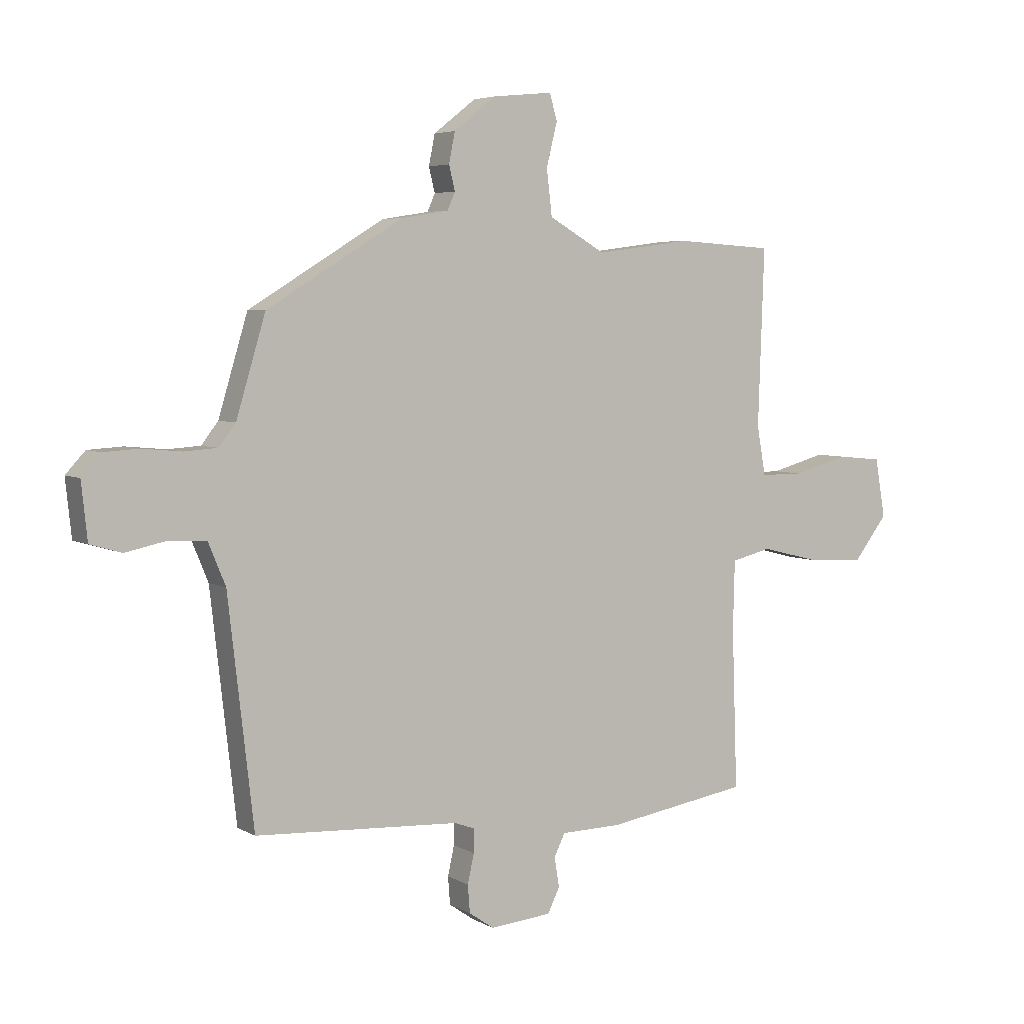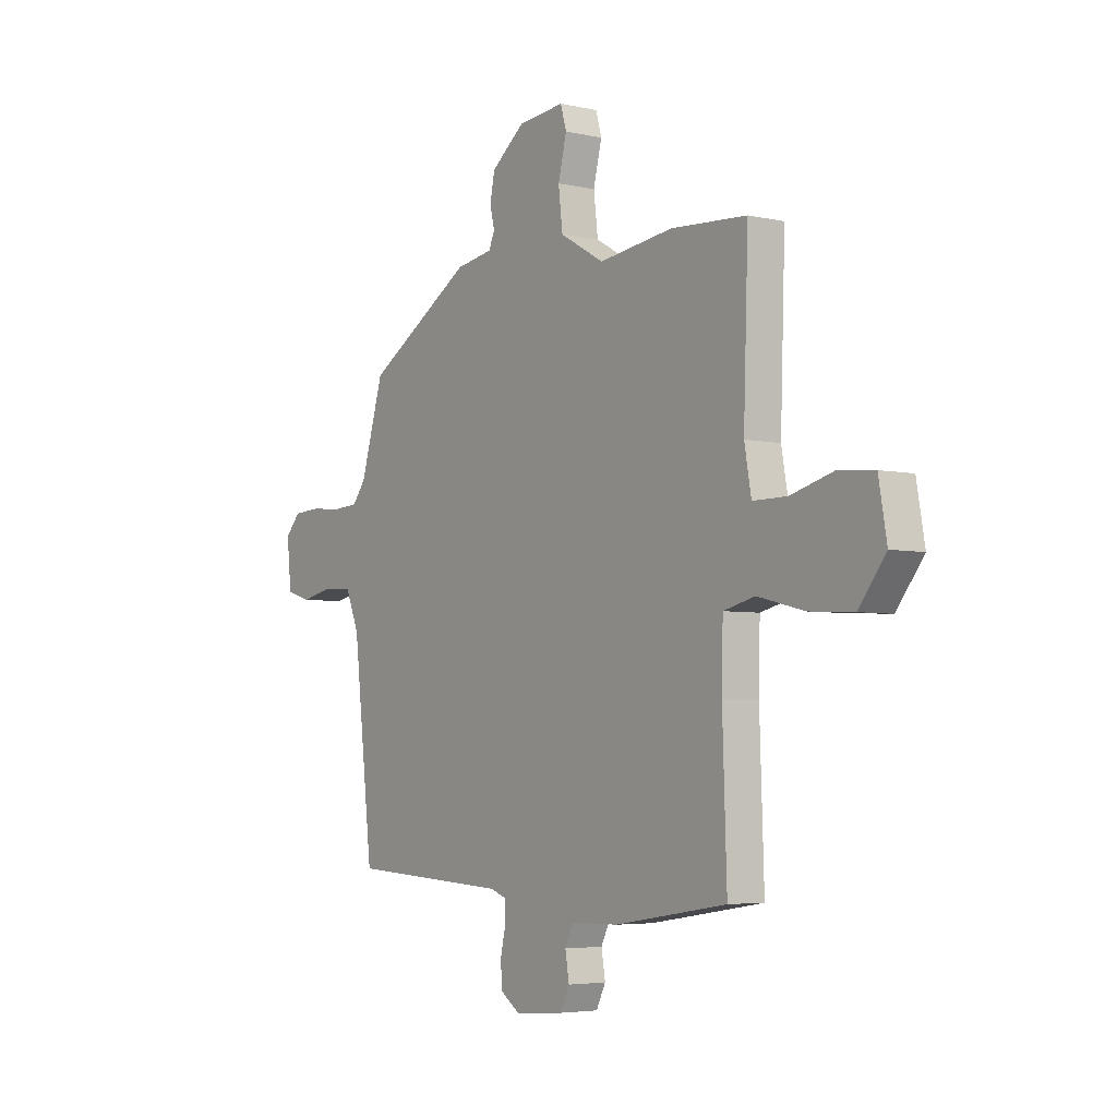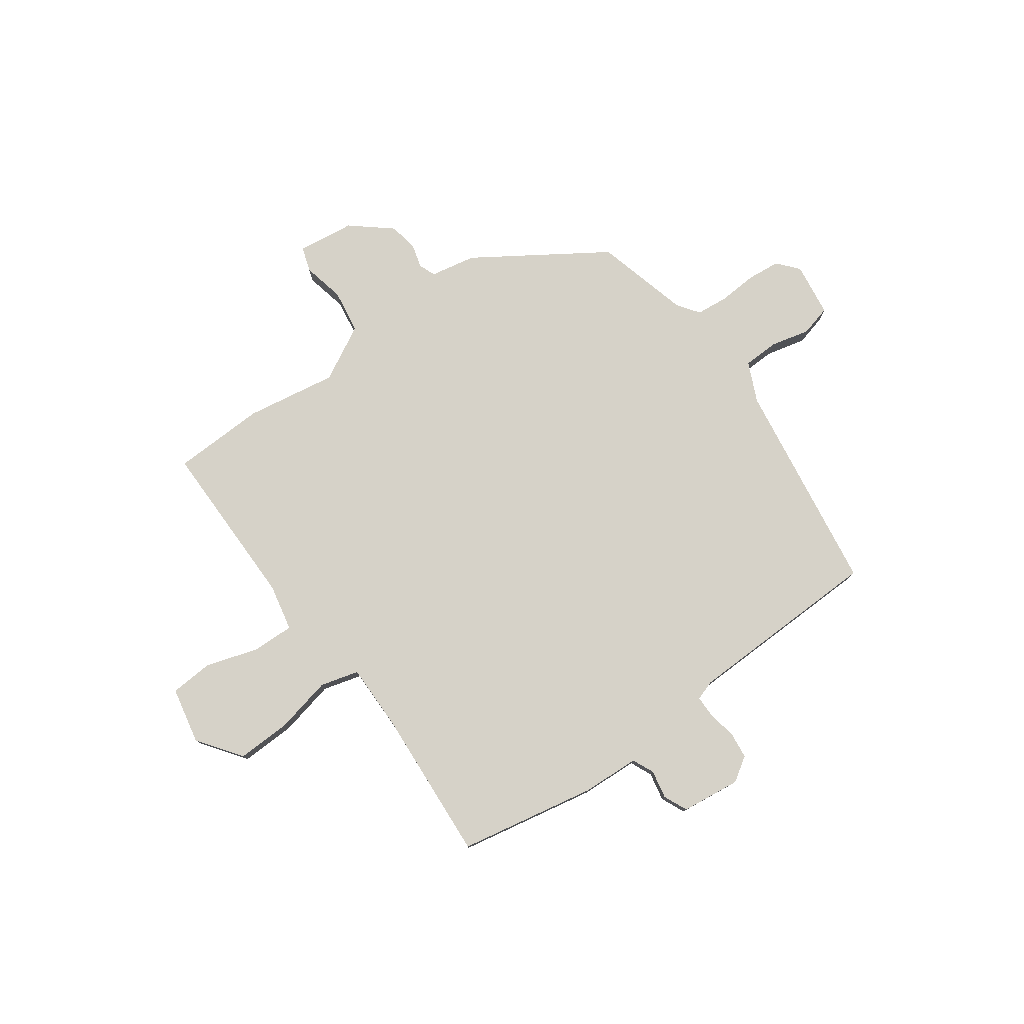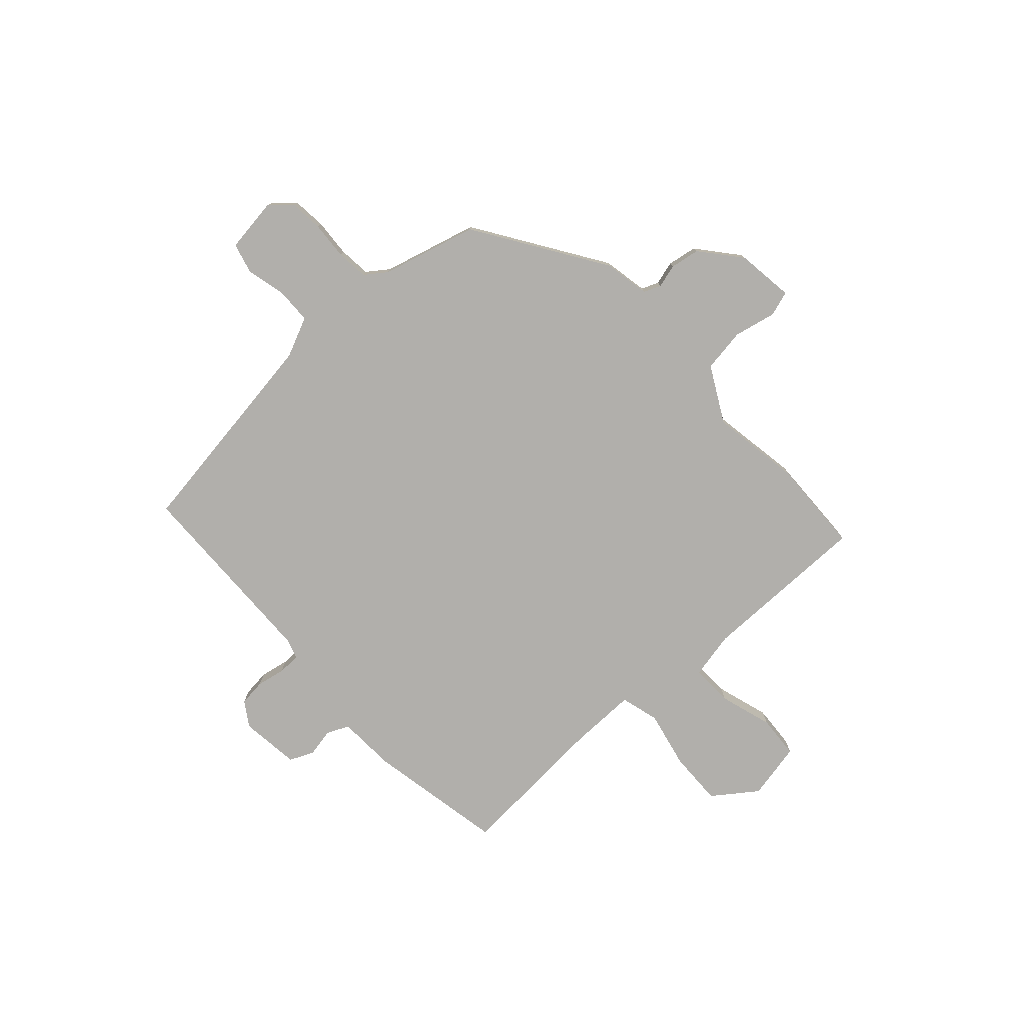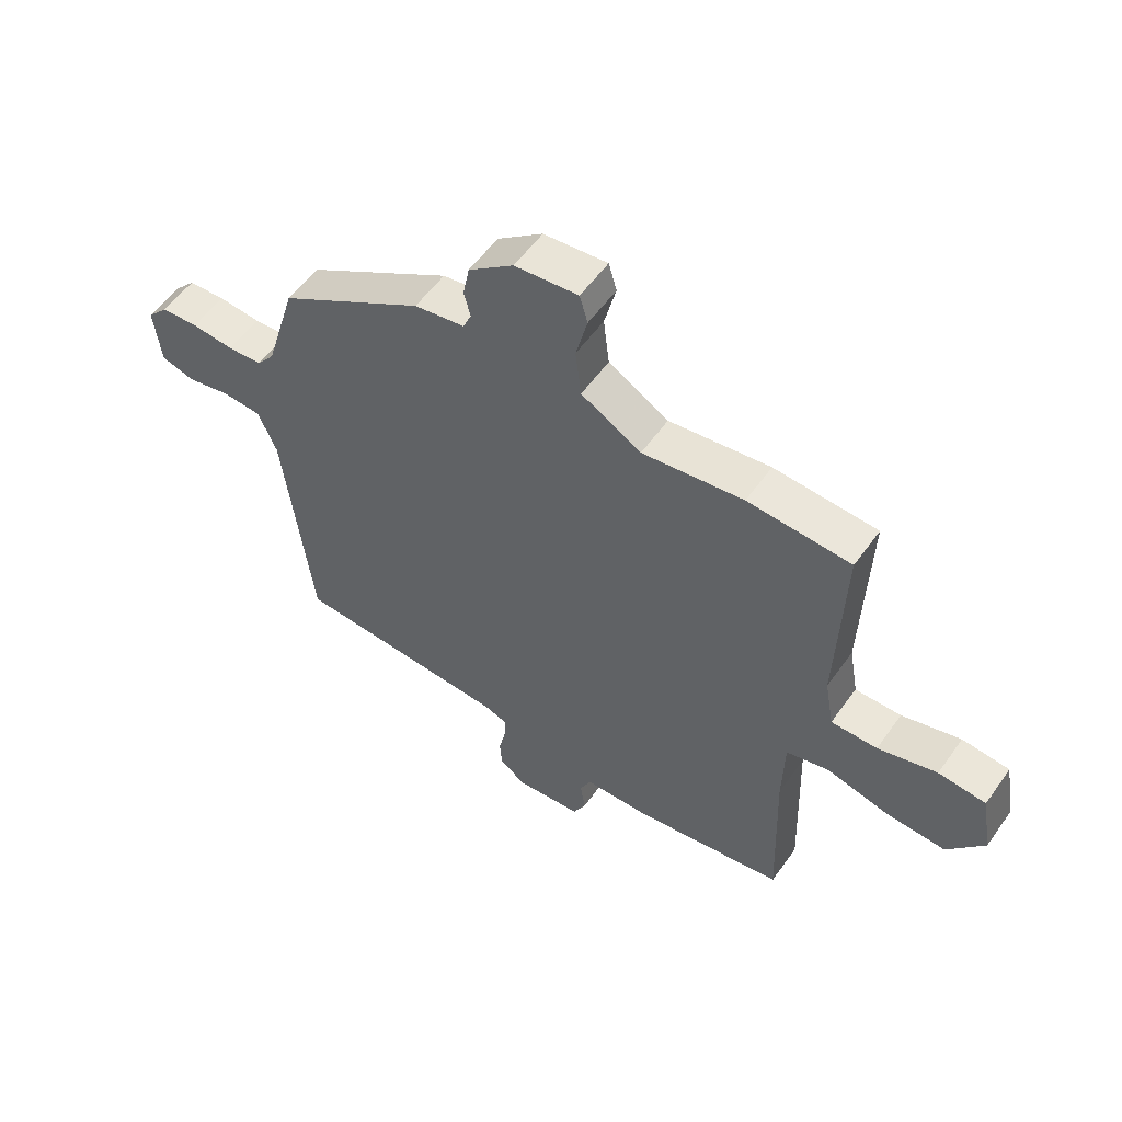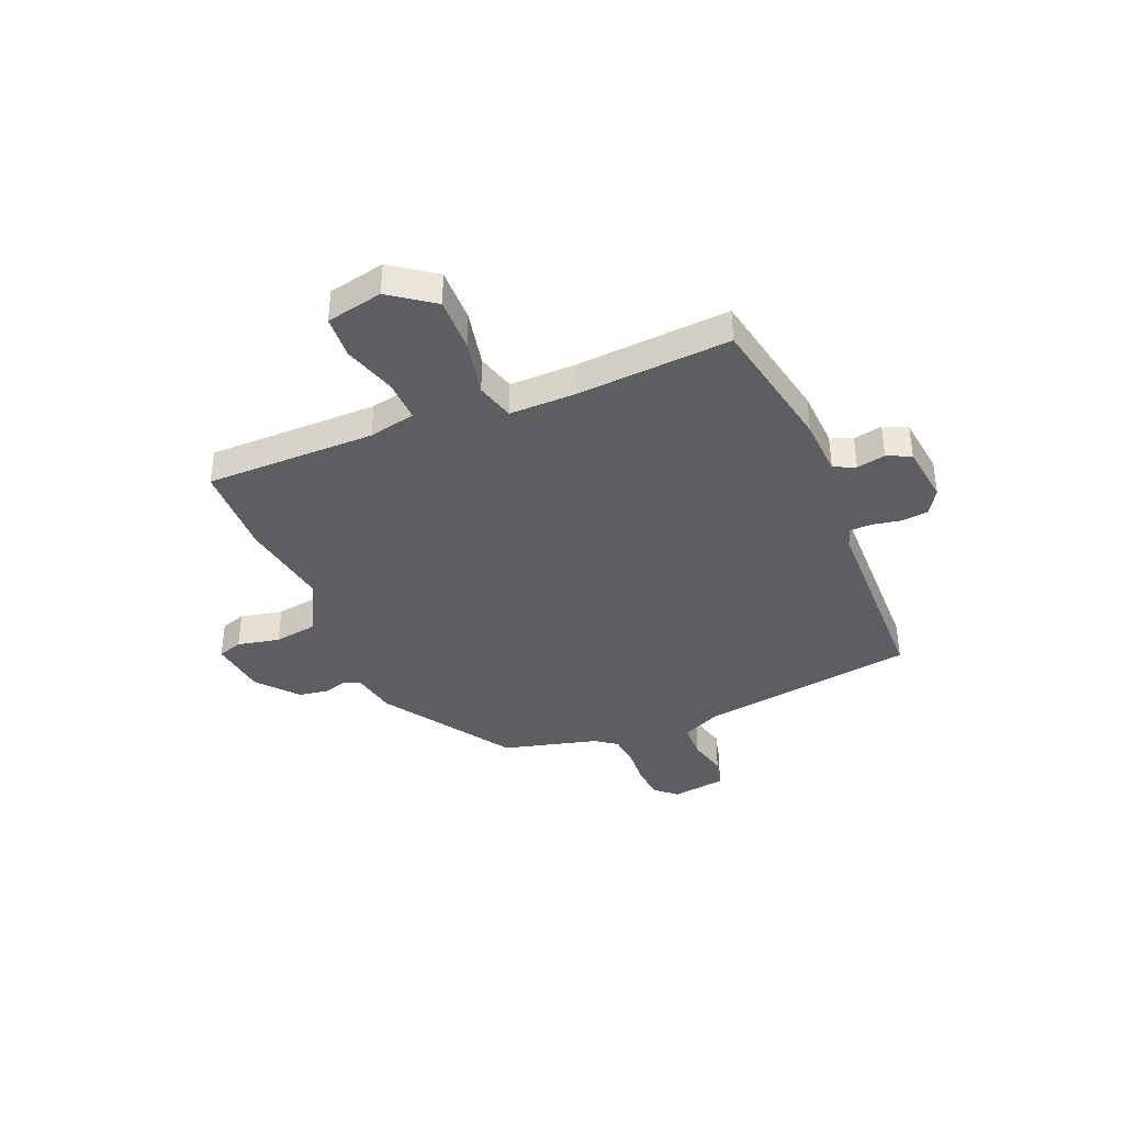
<metadata>
{"format":"obj","ext":"obj","renderer":"f3d","projection":"perspective","resolution":1024,"background":"white","views":[{"elev":4.9,"azim":-30.9,"up":"+Z"},{"elev":-4.5,"azim":54.2,"up":"+Z"},{"elev":78.4,"azim":146.1,"up":"+Y"},{"elev":-78.1,"azim":-45.9,"up":"+Y"},{"elev":55.6,"azim":34.9,"up":"+Z"},{"elev":-38.6,"azim":114.6,"up":"+Y"}]}
</metadata>
<code>
v -0.498 0.07 -0.473
v -0.545 0.07 -0.06
v -0.577 0.07 0.017
v -0.645 0.07 0.021
v -0.721 0.07 0.005
v -0.779 0.07 0.022
v -0.79 0.07 0.126
v -0.754 0.07 0.165
v -0.69 0.07 0.169
v -0.617 0.07 0.162
v -0.556 0.07 0.166
v -0.525 0.07 0.206
v -0.471 0.07 0.386
v -0.22 0.07 0.539
v -0.133 0.07 0.553
v -0.119 0.07 0.585
v -0.13 0.07 0.63
v -0.119 0.07 0.686
v -0.041 0.07 0.747
v 0.069 0.07 0.758
v 0.083 0.07 0.71
v 0.063 0.07 0.63
v 0.073 0.07 0.546
v 0.177 0.07 0.486
v 0.352 0.07 0.509
v 0.53 0.07 0.498
v 0.519 0.07 0.173
v 0.535 0.07 0.083
v 0.615 0.07 0.083
v 0.717 0.07 0.111
v 0.799 0.07 0.103
v 0.818 0.07 -0.006
v 0.755 0.07 -0.087
v 0.651 0.07 -0.081
v 0.543 0.07 -0.054
v 0.469 0.07 -0.072
v 0.466 0.07 -0.199
v 0.476 0.07 -0.493
v 0.212 0.07 -0.535
v 0.101 0.07 -0.537
v 0.081 0.07 -0.578
v 0.09 0.07 -0.633
v 0.068 0.07 -0.678
v -0.046 0.07 -0.688
v -0.092 0.07 -0.656
v -0.096 0.07 -0.605
v -0.084 0.07 -0.551
v -0.083 0.07 -0.508
v -0.121 0.07 -0.494
v -0.498 0 -0.473
v -0.545 0 -0.06
v -0.577 0 0.017
v -0.645 0 0.021
v -0.721 0 0.005
v -0.779 0 0.022
v -0.79 0 0.126
v -0.754 0 0.165
v -0.69 0 0.169
v -0.617 0 0.162
v -0.556 0 0.166
v -0.525 0 0.206
v -0.471 0 0.386
v -0.22 0 0.539
v -0.133 0 0.553
v -0.119 0 0.585
v -0.13 0 0.63
v -0.119 0 0.686
v -0.041 0 0.747
v 0.069 0 0.758
v 0.083 0 0.71
v 0.063 0 0.63
v 0.073 0 0.546
v 0.177 0 0.486
v 0.352 0 0.509
v 0.53 0 0.498
v 0.519 0 0.173
v 0.535 0 0.083
v 0.615 0 0.083
v 0.717 0 0.111
v 0.799 0 0.103
v 0.818 0 -0.006
v 0.755 0 -0.087
v 0.651 0 -0.081
v 0.543 0 -0.054
v 0.469 0 -0.072
v 0.466 0 -0.199
v 0.476 0 -0.493
v 0.212 0 -0.535
v 0.101 0 -0.537
v 0.081 0 -0.578
v 0.09 0 -0.633
v 0.068 0 -0.678
v -0.046 0 -0.688
v -0.092 0 -0.656
v -0.096 0 -0.605
v -0.084 0 -0.551
v -0.083 0 -0.508
v -0.121 0 -0.494
f 45 46 47
f 44 45 47
f 43 44 47
f 42 43 47
f 41 42 47
f 40 41 47 48
f 40 48 49
f 39 40 49
f 38 39 49
f 37 38 49
f 33 34 35
f 32 33 35
f 31 32 35
f 30 31 35
f 29 30 35
f 28 29 35 36
f 27 28 36
f 26 27 36
f 25 26 36
f 24 25 36
f 49 1 2
f 37 49 2
f 36 37 2
f 24 36 2
f 23 24 2
f 20 21 22
f 19 20 22
f 18 19 22
f 17 18 22
f 16 17 22
f 12 13 14 15
f 11 12 15
f 8 9 10
f 7 8 10
f 6 7 10
f 5 6 10
f 4 5 10
f 3 4 10 11
f 2 3 11 15
f 15 16 22 23
f 2 15 23
f 96 95 94
f 96 94 93
f 96 93 92
f 96 92 91
f 96 91 90
f 97 96 90 89
f 98 97 89
f 98 89 88
f 98 88 87
f 98 87 86
f 84 83 82
f 84 82 81
f 84 81 80
f 84 80 79
f 84 79 78
f 85 84 78 77
f 85 77 76
f 85 76 75
f 85 75 74
f 85 74 73
f 51 50 98
f 51 98 86
f 51 86 85
f 51 85 73
f 51 73 72
f 71 70 69
f 71 69 68
f 71 68 67
f 71 67 66
f 71 66 65
f 64 63 62 61
f 64 61 60
f 59 58 57
f 59 57 56
f 59 56 55
f 59 55 54
f 59 54 53
f 60 59 53 52
f 64 60 52 51
f 72 71 65 64
f 72 64 51
f 1 50 51 2
f 2 51 52 3
f 3 52 53 4
f 4 53 54 5
f 5 54 55 6
f 6 55 56 7
f 7 56 57 8
f 8 57 58 9
f 9 58 59 10
f 10 59 60 11
f 11 60 61 12
f 12 61 62 13
f 13 62 63 14
f 14 63 64 15
f 15 64 65 16
f 16 65 66 17
f 17 66 67 18
f 18 67 68 19
f 19 68 69 20
f 20 69 70 21
f 21 70 71 22
f 22 71 72 23
f 23 72 73 24
f 24 73 74 25
f 25 74 75 26
f 26 75 76 27
f 27 76 77 28
f 28 77 78 29
f 29 78 79 30
f 30 79 80 31
f 31 80 81 32
f 32 81 82 33
f 33 82 83 34
f 34 83 84 35
f 35 84 85 36
f 36 85 86 37
f 37 86 87 38
f 38 87 88 39
f 39 88 89 40
f 40 89 90 41
f 41 90 91 42
f 42 91 92 43
f 43 92 93 44
f 44 93 94 45
f 45 94 95 46
f 46 95 96 47
f 47 96 97 48
f 48 97 98 49
f 49 98 50 1

</code>
